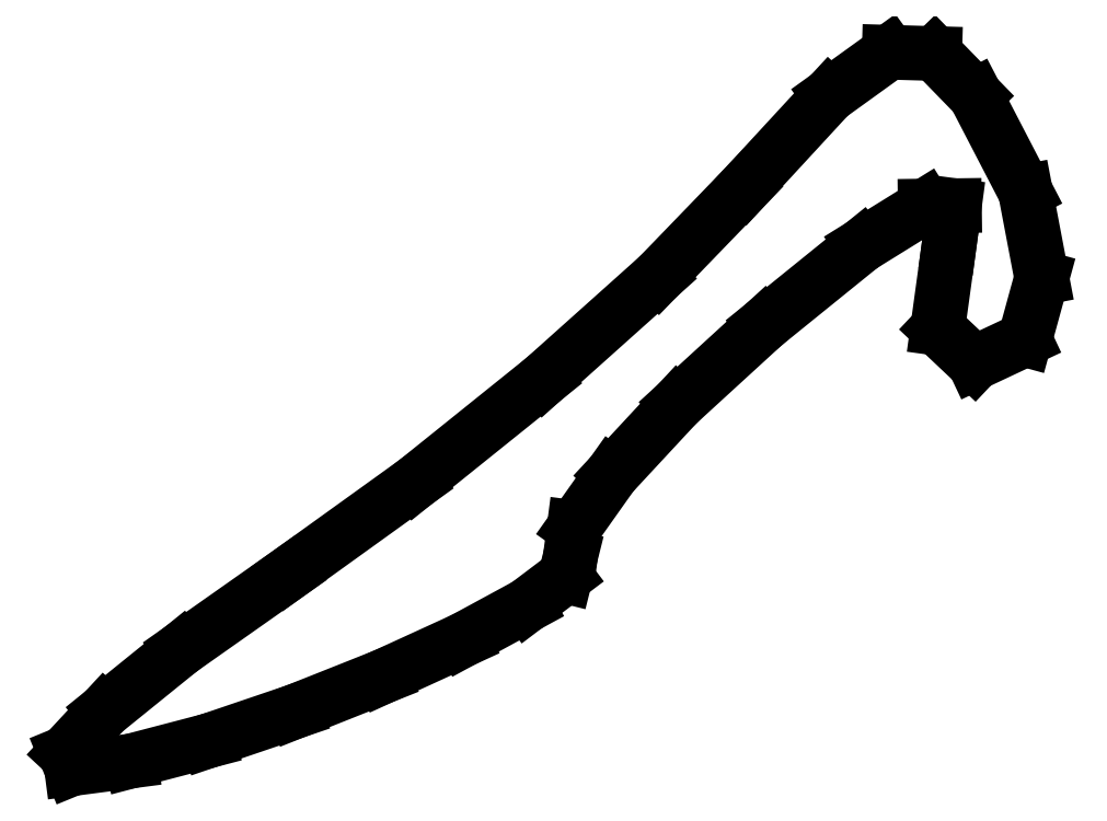
<metadata>
{"format":"dxf","ext":"dxf","renderer":"ezdxf+matplotlib","layout":"modelspace","background":"white","min_lineweight":24,"dpi":150}
</metadata>
<code>
0
SECTION
2
ENTITIES
0
LINE
8
0
10
1.663
20
1.435
30
0
11
2.592
21
2.103
31
0
0
LINE
8
0
10
2.592
20
2.103
30
0
11
3.533
21
2.859
31
0
0
LINE
8
0
10
3.533
20
2.859
30
0
11
4.374
21
3.612
31
0
0
LINE
8
0
10
4.374
20
3.612
30
0
11
5.008
21
4.268
31
0
0
LINE
8
0
10
5.008
20
4.268
30
0
11
5.628
21
4.94
31
0
0
LINE
8
0
10
5.628
20
4.94
30
0
11
6.067
21
5.257
31
0
0
LINE
8
0
10
6.067
20
5.257
30
0
11
6.401
21
5.248
31
0
0
LINE
8
0
10
6.401
20
5.248
30
0
11
6.7
21
4.94
31
0
0
LINE
8
0
10
6.7
20
4.94
30
0
11
7.067
21
4.233
31
0
0
LINE
8
0
10
7.067
20
4.233
30
0
11
7.186
21
3.602
31
0
0
LINE
8
0
10
7.186
20
3.602
30
0
11
7.062
21
3.15
31
0
0
LINE
8
0
10
7.062
20
3.15
30
0
11
6.693
21
2.977
31
0
0
LINE
8
0
10
6.693
20
2.977
30
0
11
6.423
21
3.232
31
0
0
LINE
8
0
10
6.423
20
3.232
30
0
11
6.507
21
3.843
31
0
0
LINE
8
0
10
6.507
20
3.843
30
0
11
6.546
21
4.131
31
0
0
LINE
8
0
10
6.546
20
4.131
30
0
11
6.332
21
4.129
31
0
0
LINE
8
0
10
6.332
20
4.129
30
0
11
5.865
21
3.839
31
0
0
LINE
8
0
10
5.865
20
3.839
30
0
11
5.15
21
3.26
31
0
0
LINE
8
0
10
5.15
20
3.26
30
0
11
4.513
21
2.678
31
0
0
LINE
8
0
10
4.513
20
2.678
30
0
11
4.034
21
2.161
31
0
0
LINE
8
0
10
4.034
20
2.161
30
0
11
3.757
21
1.769
31
0
0
LINE
8
0
10
3.757
20
1.769
30
0
11
3.729
21
1.557
31
0
0
LINE
8
0
10
3.729
20
1.557
30
0
11
3.693
21
1.414
31
0
0
LINE
8
0
10
3.693
20
1.414
30
0
11
3.411
21
1.2
31
0
0
LINE
8
0
10
3.411
20
1.2
30
0
11
2.943
21
0.9467
31
0
0
LINE
8
0
10
2.943
20
0.9467
30
0
11
2.356
21
0.678
31
0
0
LINE
8
0
10
2.356
20
0.678
30
0
11
1.712
21
0.4217
31
0
0
LINE
8
0
10
1.712
20
0.4217
30
0
11
1.073
21
0.2053
31
0
0
LINE
8
0
10
1.073
20
0.2053
30
0
11
0.5044
21
0.0565
31
0
0
LINE
8
0
10
0.5044
20
0.0565
30
0
11
0.07028
21
-0
31
0
0
LINE
8
0
10
0.07028
20
-0
30
0
11
0.02343
21
0.1144
31
0
0
LINE
8
0
10
0.02343
20
0.1144
30
0
11
0.3087
21
0.4217
31
0
0
LINE
8
0
10
0.3087
20
0.4217
30
0
11
0.8723
21
0.8778
31
0
0
LINE
8
0
10
0.8723
20
0.8778
30
0
11
1.663
21
1.435
31
0
0
ENDSEC
0
EOF

</code>
